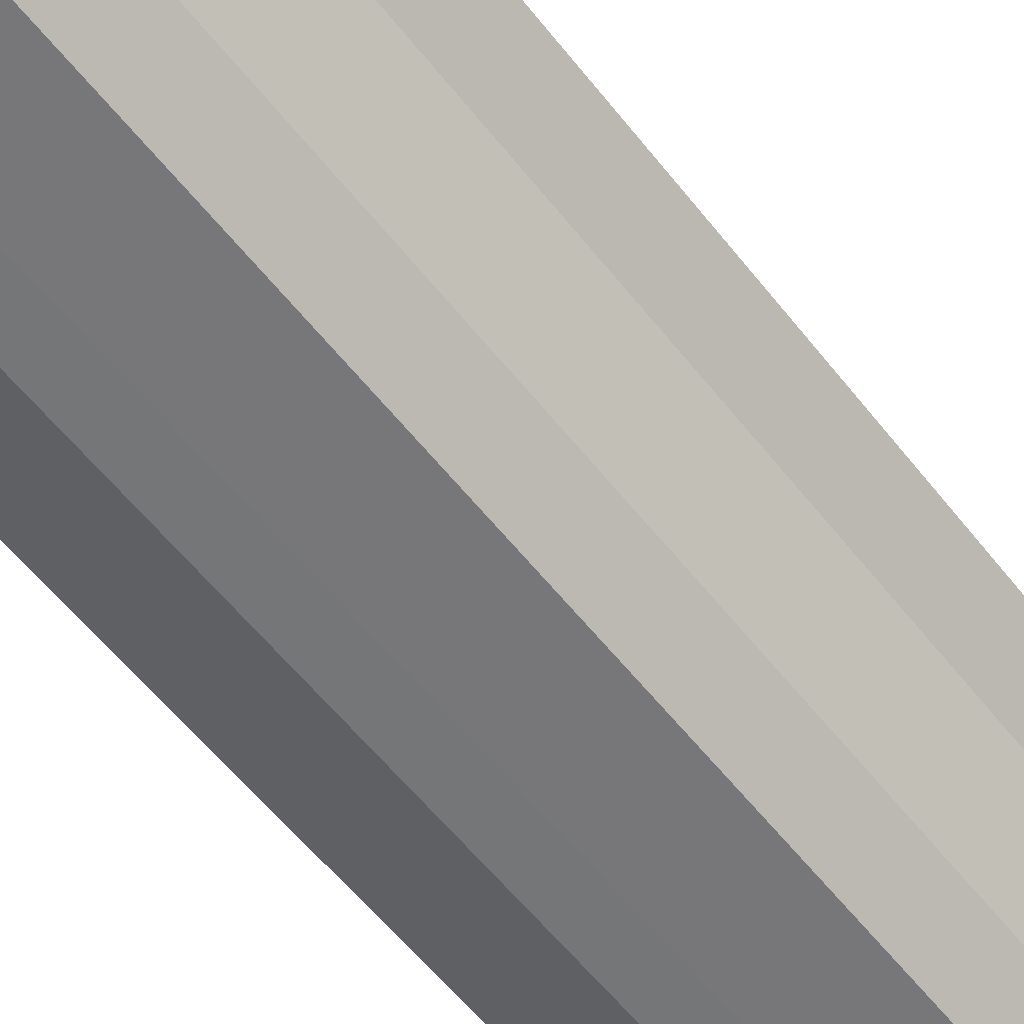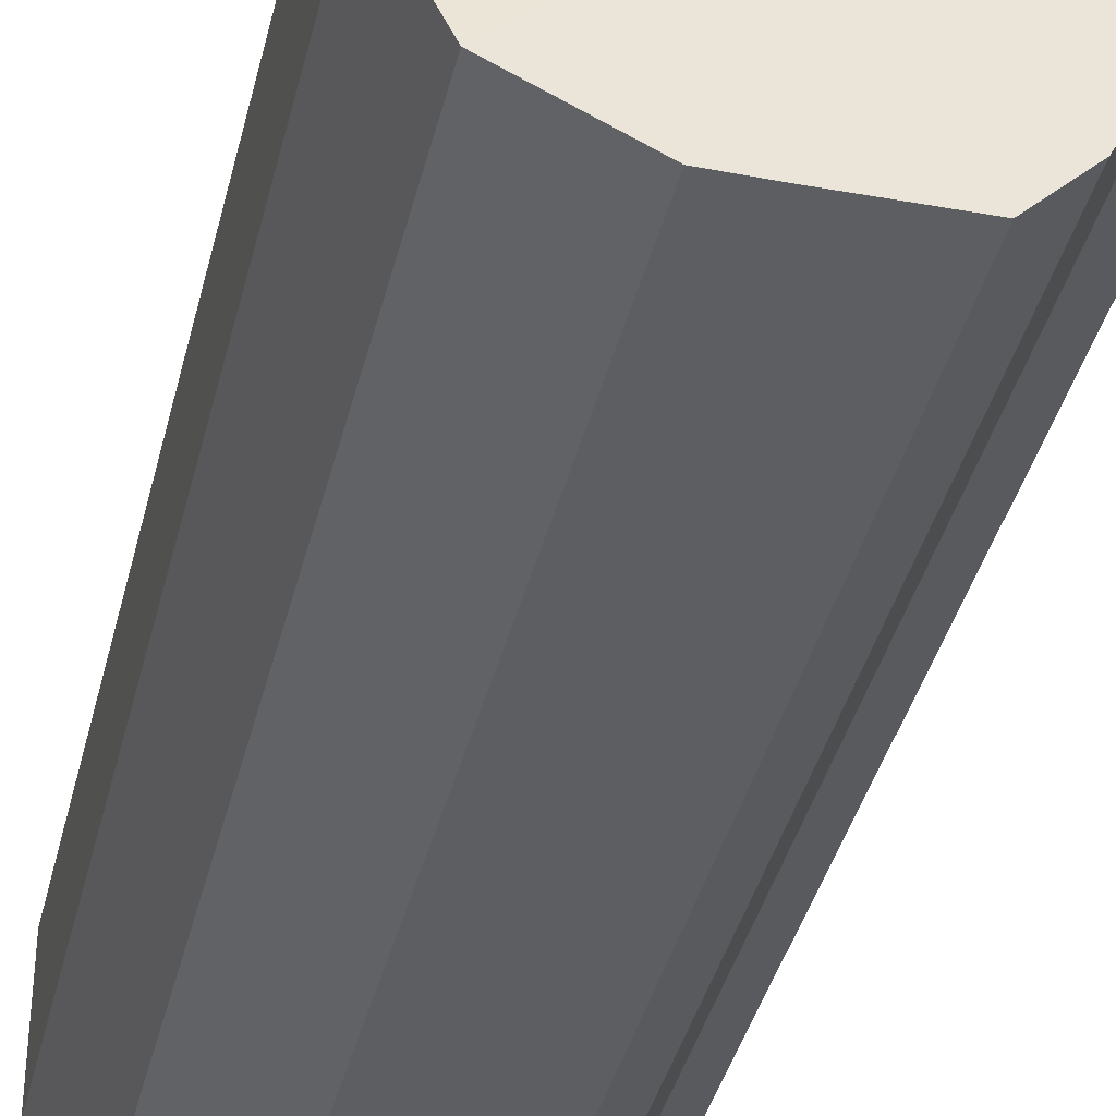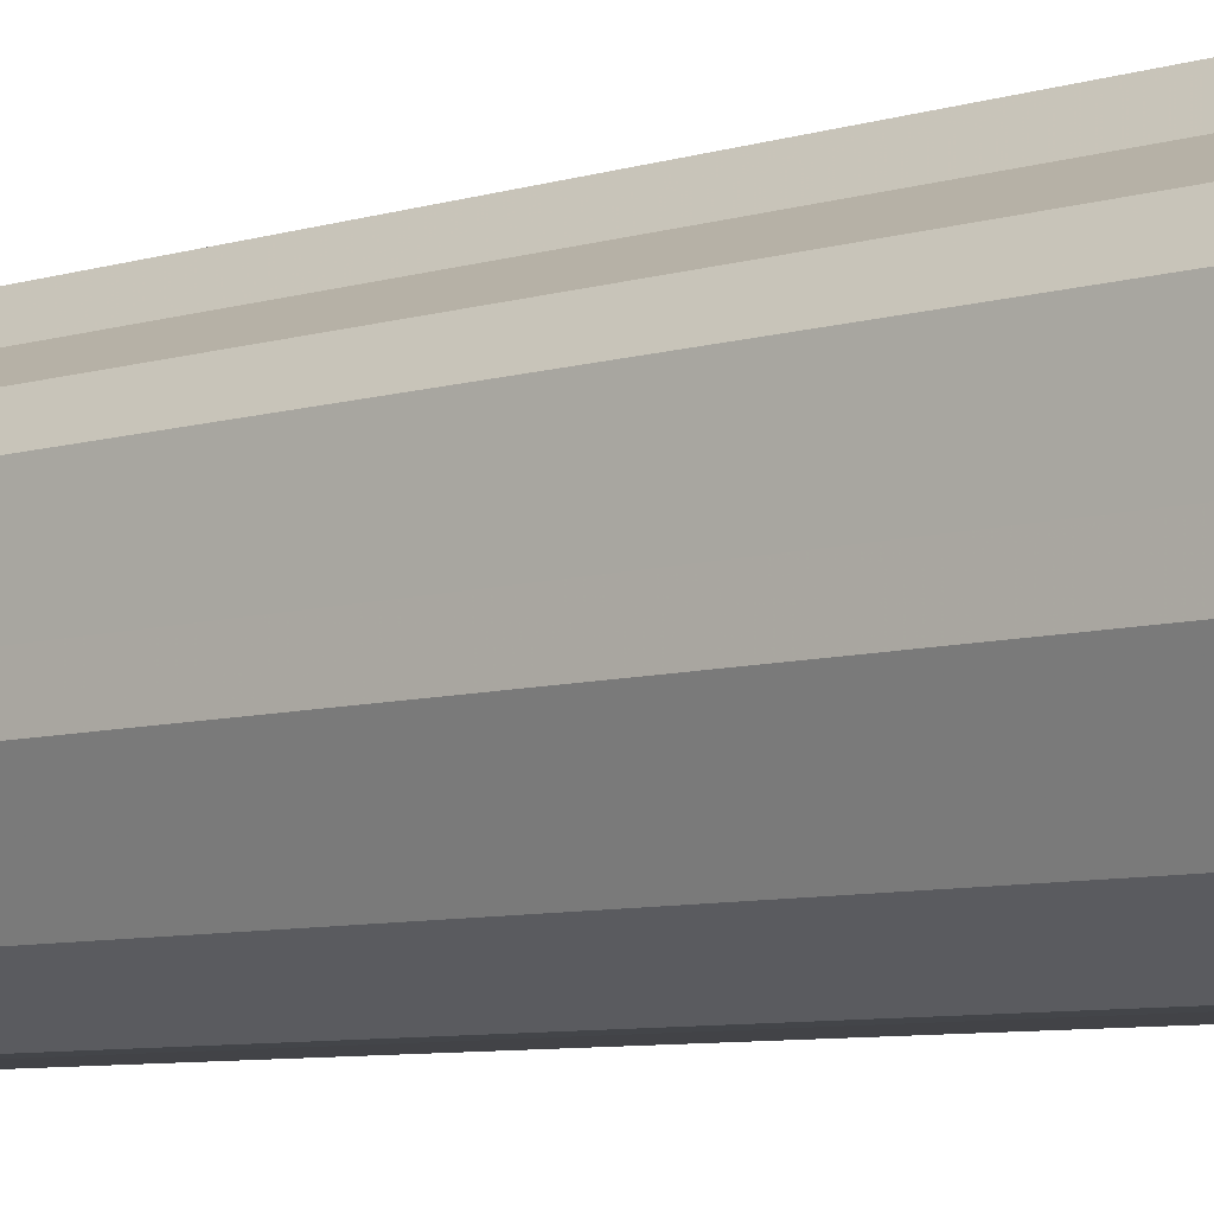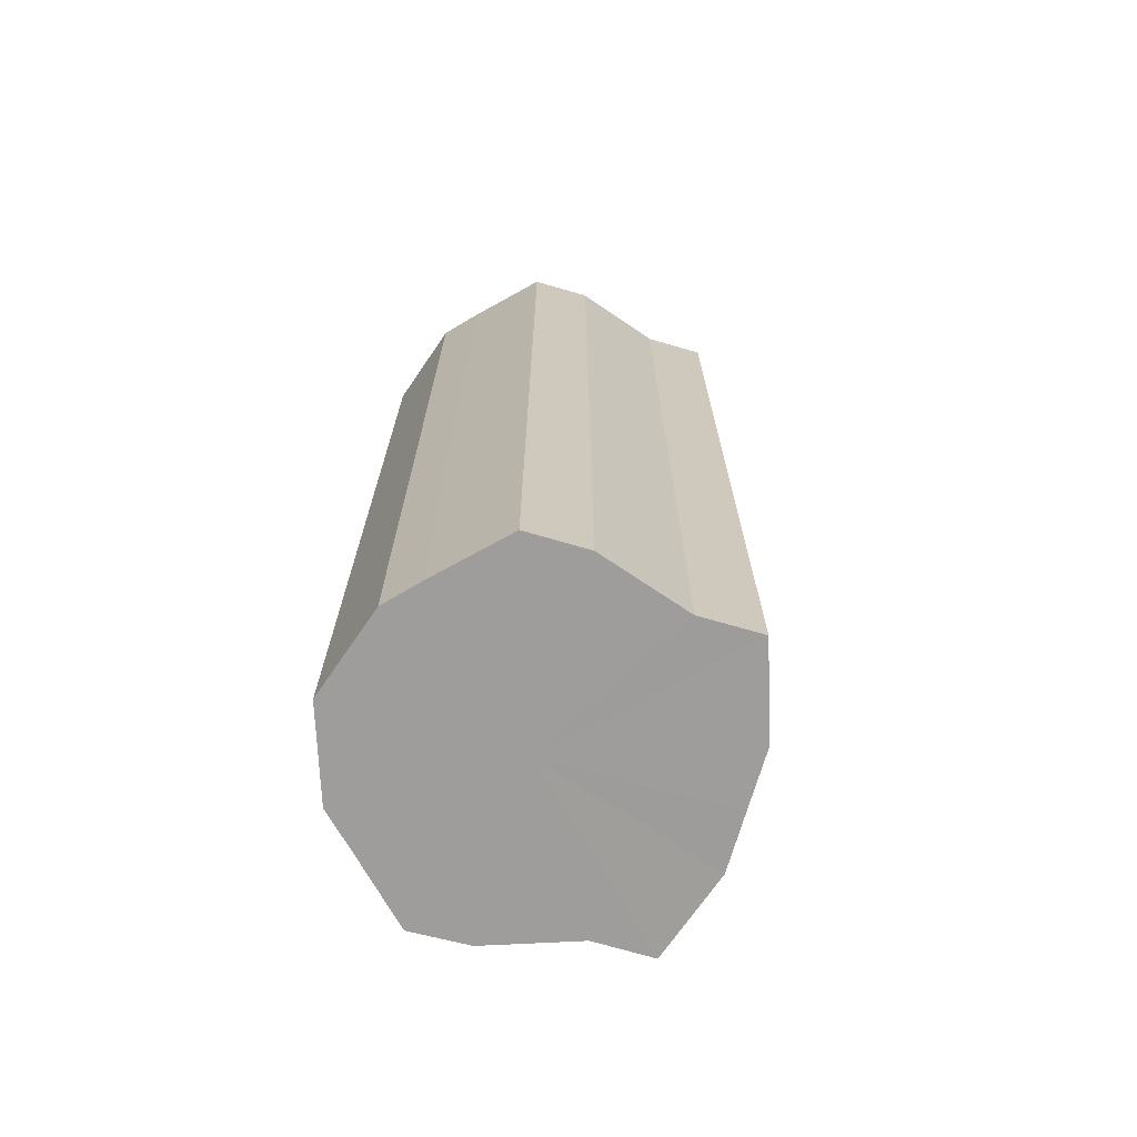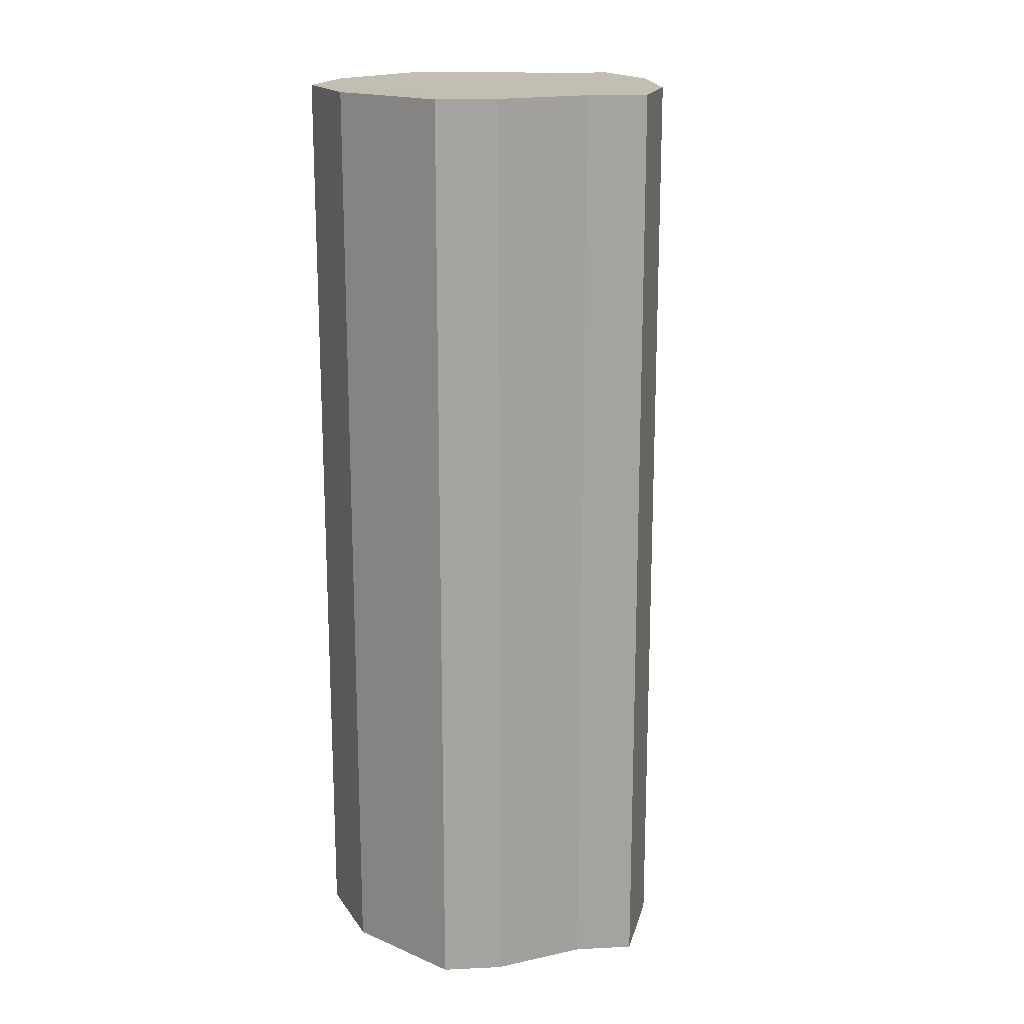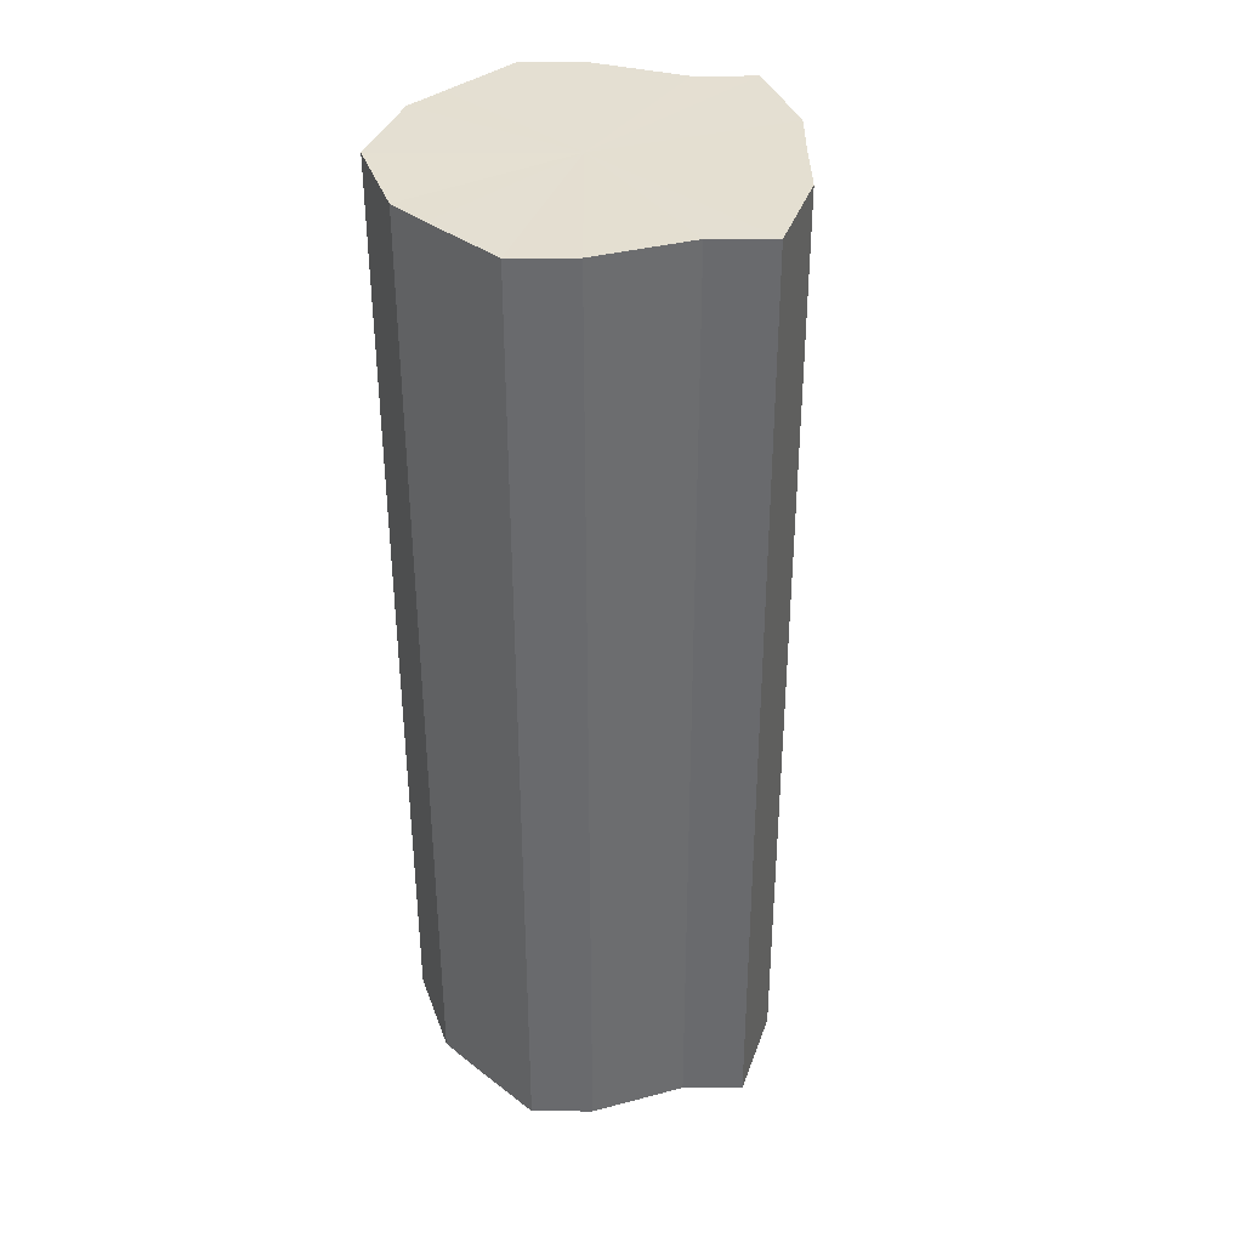
<metadata>
{"format":"obj","ext":"obj","renderer":"f3d","projection":"perspective","resolution":1024,"background":"white","views":[{"elev":-57.1,"azim":-142.5,"up":"+Y"},{"elev":-38.5,"azim":166.7,"up":"+Y"},{"elev":-7.9,"azim":129.6,"up":"+Y"},{"elev":-70.6,"azim":119.2,"up":"+Z"},{"elev":17.4,"azim":129.9,"up":"+Z"},{"elev":37.0,"azim":134.7,"up":"+Z"}]}
</metadata>
<code>
o 28774
v 2226 1866 8.142
v 2226 1866 8.142
v 2226 1866 8.364
v 2226 1866 8.142
v 2226 1866 8.364
v 2226 1866 8.142
v 2226 1866 8.364
v 2226 1866 8.142
v 2226 1866 8.364
v 2226 1866 8.142
v 2226 1866 8.364
v 2226 1866 8.142
v 2226 1866 8.364
v 2226 1866 8.142
v 2226 1866 8.364
v 2226 1866 8.142
v 2226 1866 8.364
v 2226 1866 8.142
v 2226 1866 8.364
v 2226 1866 8.142
v 2226 1866 8.364
v 2226 1866 8.142
v 2226 1866 8.364
v 2226 1866 8.142
v 2226 1866 8.364
v 2226 1866 8.142
v 2226 1866 8.364
v 2226 1866 8.142
v 2226 1866 8.364
v 2226 1866 8.142
v 2226 1866 8.364
v 2226 1866 8.364
v 2226 1866 8.364
v 2226 1866 8.142
v 2226 1866 8.364
v 2226 1866 8.142
v 2226 1866 8.364
v 2226 1866 8.364
v 2226 1866 8.142
v 2226 1866 8.364
v 2226 1866 8.142
v 2226 1866 8.142
v 2226 1866 8.364
v 2226 1866 8.364
v 2226 1866 8.142
v 2226 1866 8.364
v 2226 1866 8.142
v 2226 1866 8.142
v 2226 1866 8.364
v 2226 1866 8.364
v 2226 1866 8.142
v 2226 1866 8.364
v 2226 1866 8.142
v 2226 1866 8.142
v 2226 1866 8.364
v 2226 1866 8.364
v 2226 1866 8.142
v 2226 1866 8.364
v 2226 1866 8.142
v 2226 1866 8.142
v 2226 1866 8.364
v 2226 1866 8.364
v 2226 1866 8.142
v 2226 1866 8.142
v 2226 1866 8.142
v 2226 1866 8.142
v 2226 1866 8.142
v 2226 1866 8.142
v 2226 1866 8.142
v 2226 1866 8.142
v 2226 1866 8.142
v 2226 1866 8.142
v 2226 1866 8.142
v 2226 1866 8.142
v 2226 1866 8.142
v 2226 1866 8.142
v 2226 1866 8.142
v 2226 1866 8.142
v 2226 1866 8.142
v 2226 1866 8.142
v 2226 1866 8.142
v 2226 1866 8.364
v 2226 1866 8.364
v 2226 1866 8.364
v 2226 1866 8.364
v 2226 1866 8.364
v 2226 1866 8.364
v 2226 1866 8.364
v 2226 1866 8.364
v 2226 1866 8.364
v 2226 1866 8.364
v 2226 1866 8.364
v 2226 1866 8.364
v 2226 1866 8.364
v 2226 1866 8.364
v 2226 1866 8.364
v 2226 1866 8.364
v 2226 1866 8.364
f 1 2 3
f 2 4 5
f 6 1 7
f 4 8 9
f 10 6 11
f 8 12 13
f 14 10 15
f 12 16 17
f 18 14 19
f 16 20 21
f 22 18 23
f 20 24 25
f 26 22 27
f 24 28 29
f 30 26 31
f 28 30 32
f 33 34 35
f 35 36 37
f 38 39 33
f 40 41 38
f 37 42 43
f 44 45 40
f 46 47 44
f 43 48 49
f 50 51 46
f 52 53 50
f 49 54 55
f 56 57 52
f 58 59 56
f 55 60 61
f 62 63 58
f 61 64 62
f 65 66 67
f 65 68 66
f 65 67 69
f 65 70 68
f 65 69 71
f 65 72 70
f 65 71 73
f 65 74 72
f 65 73 75
f 65 76 74
f 65 75 77
f 65 78 76
f 65 77 79
f 65 80 78
f 65 79 81
f 65 81 80
f 82 83 84
f 82 85 83
f 82 84 86
f 82 87 85
f 82 86 88
f 82 89 87
f 82 88 90
f 82 91 89
f 82 90 92
f 82 93 91
f 82 92 94
f 82 95 93
f 82 94 96
f 82 97 95
f 82 96 98
f 82 98 97

</code>
